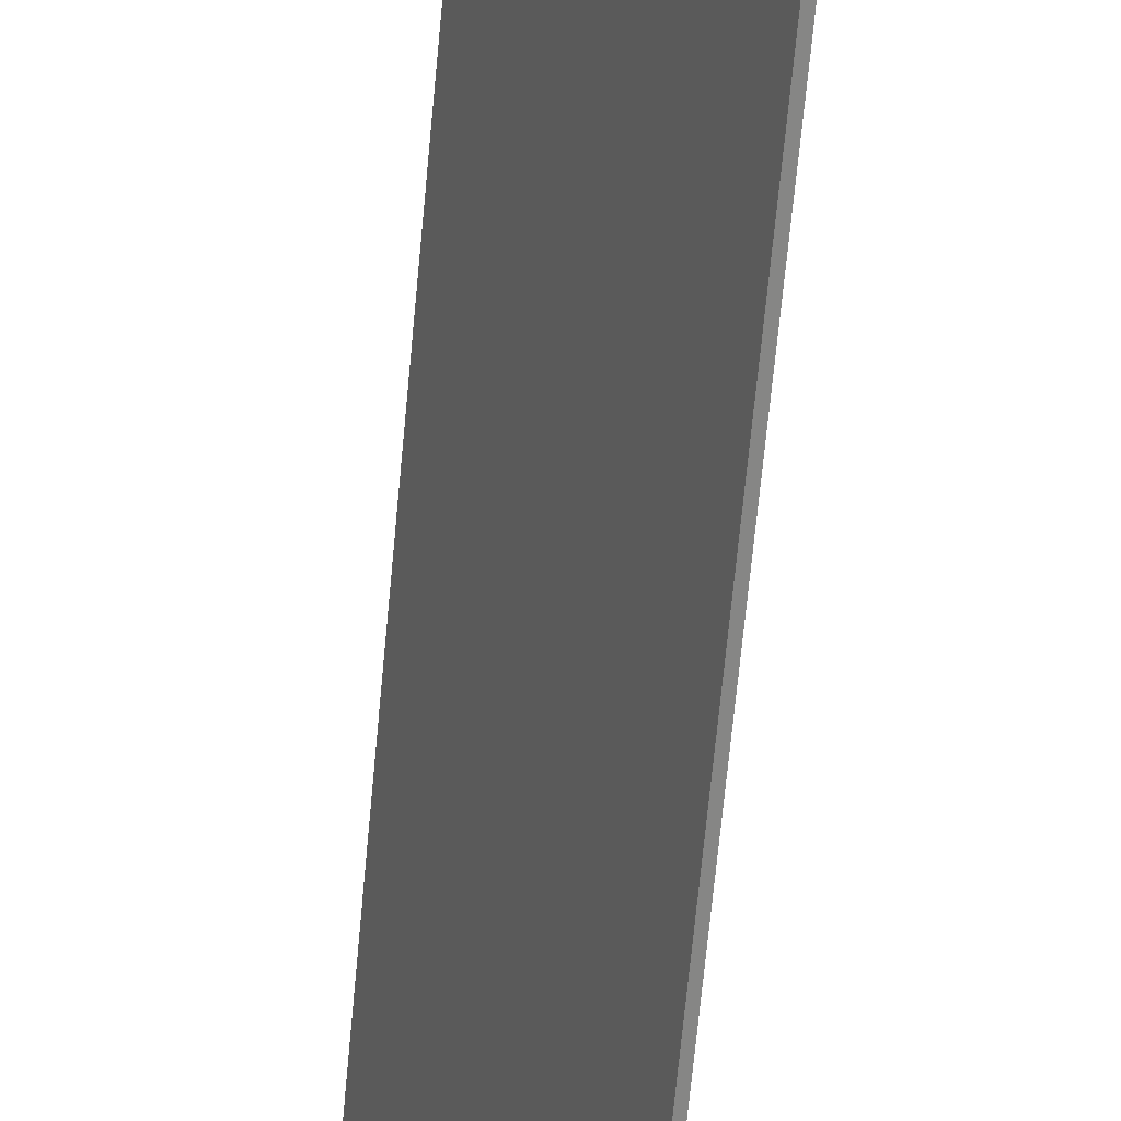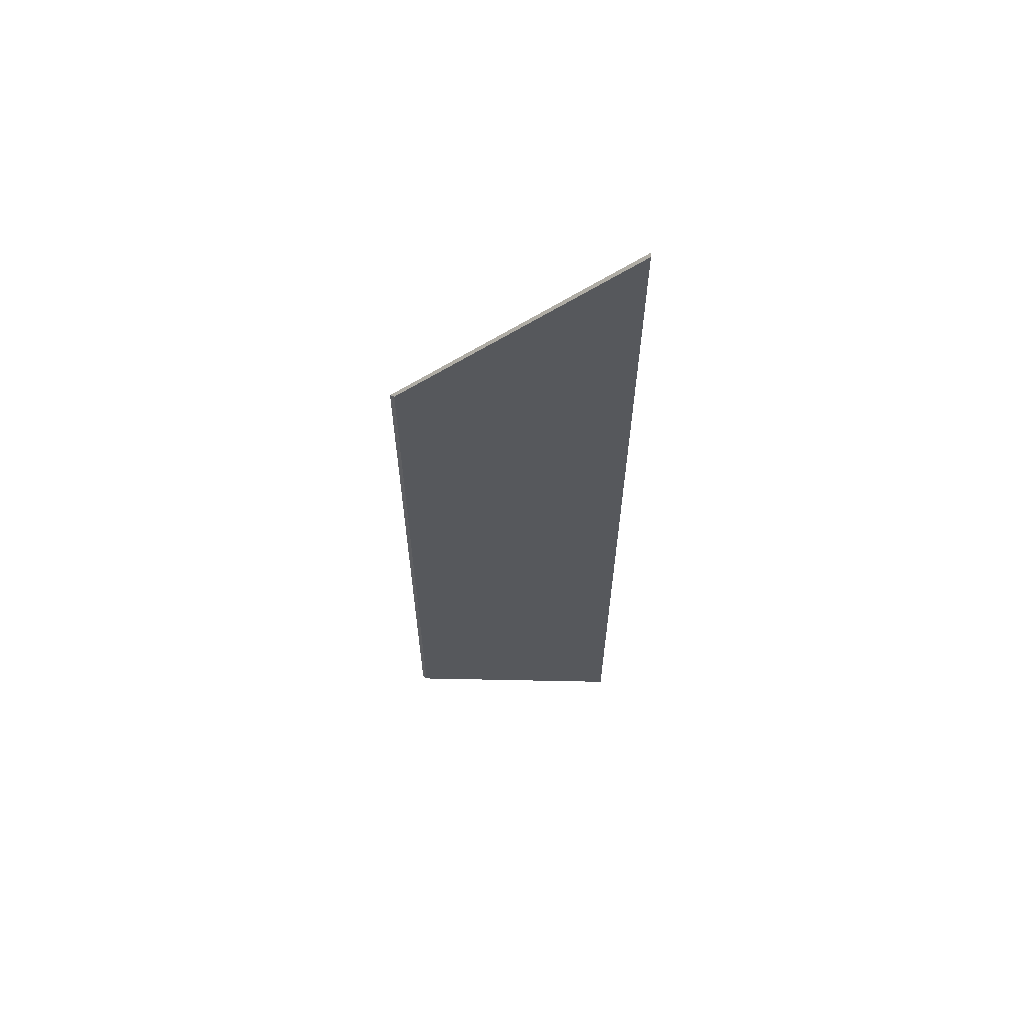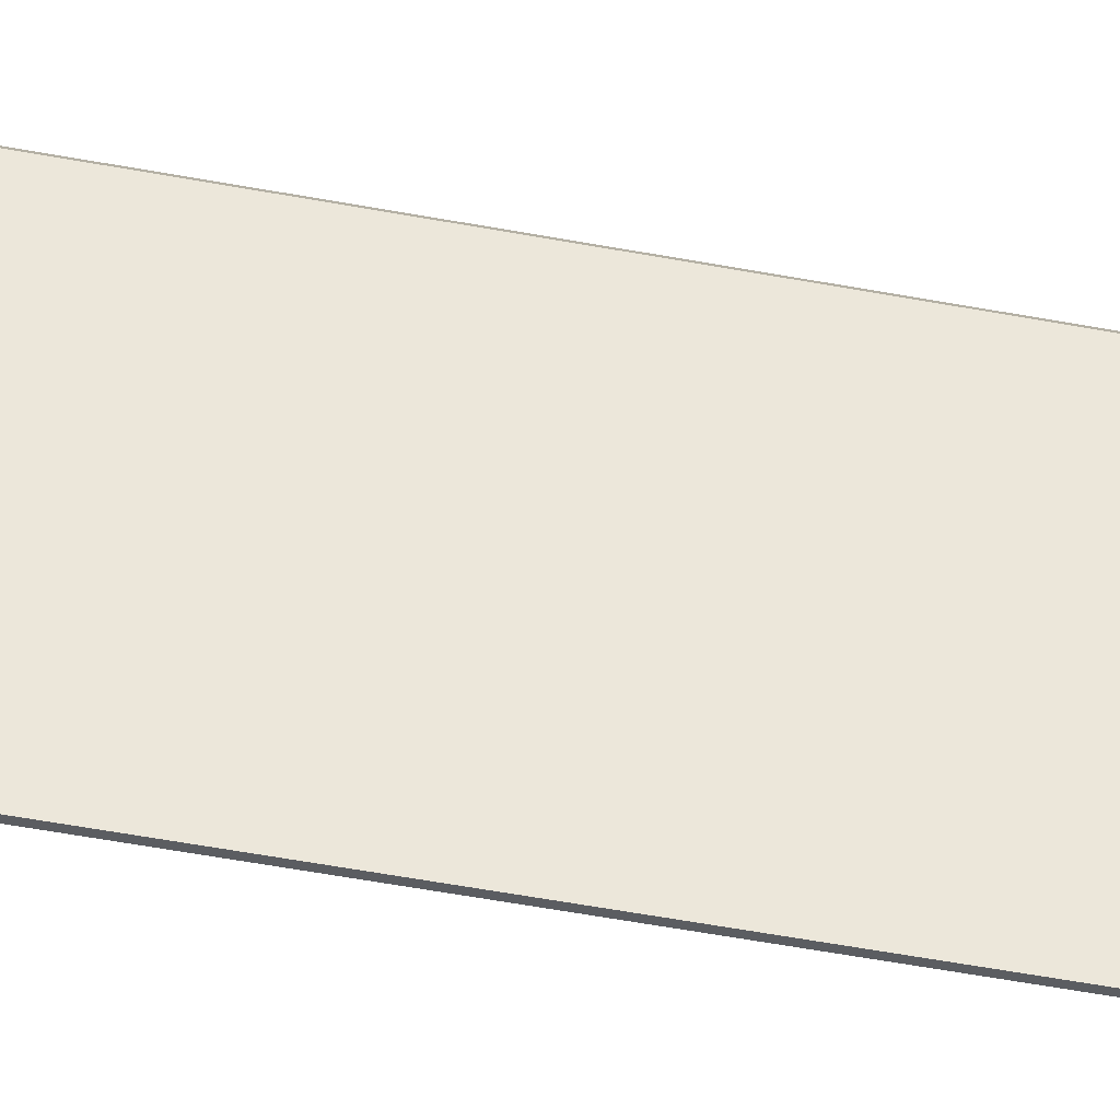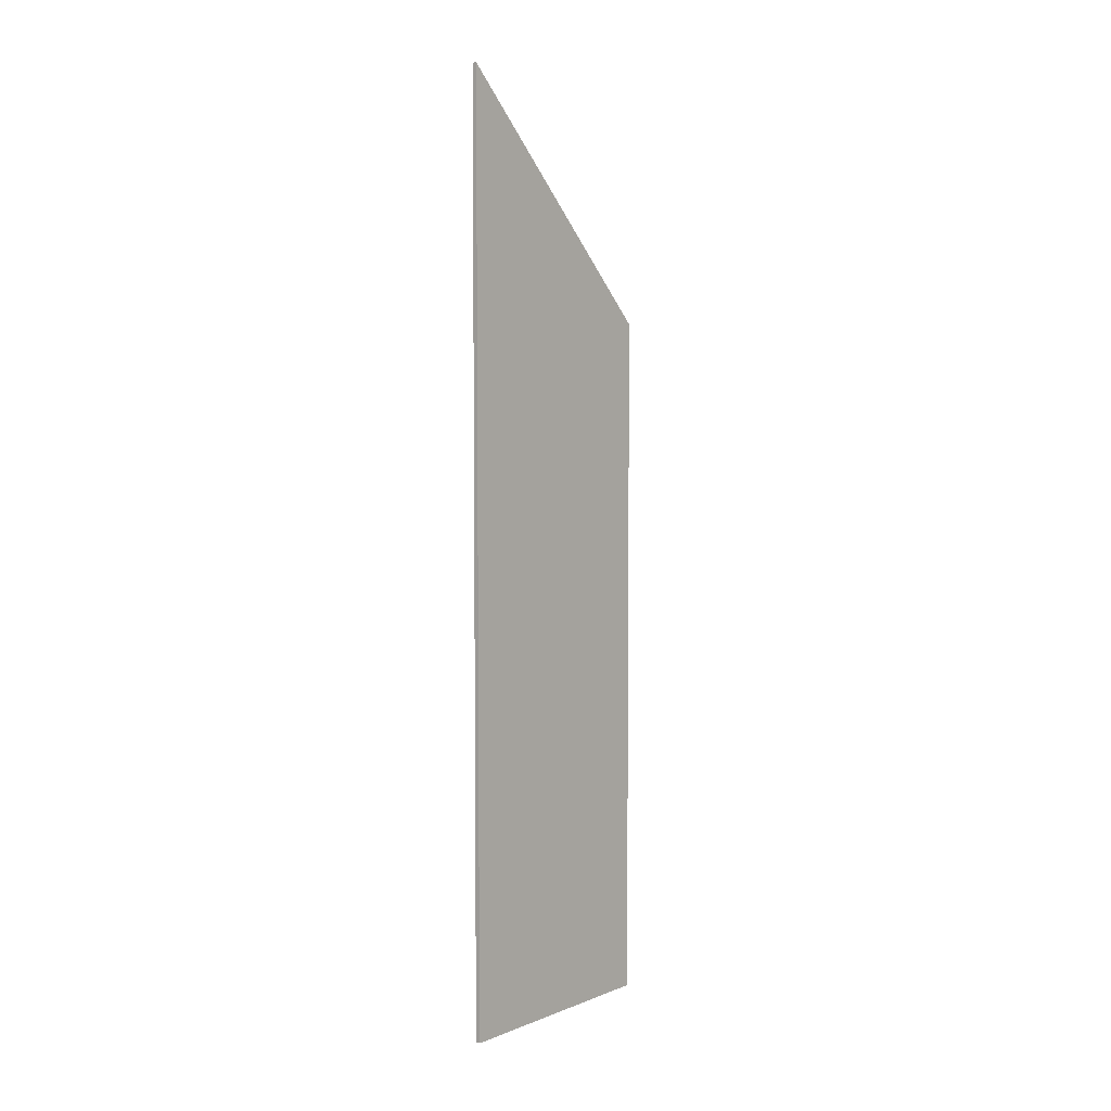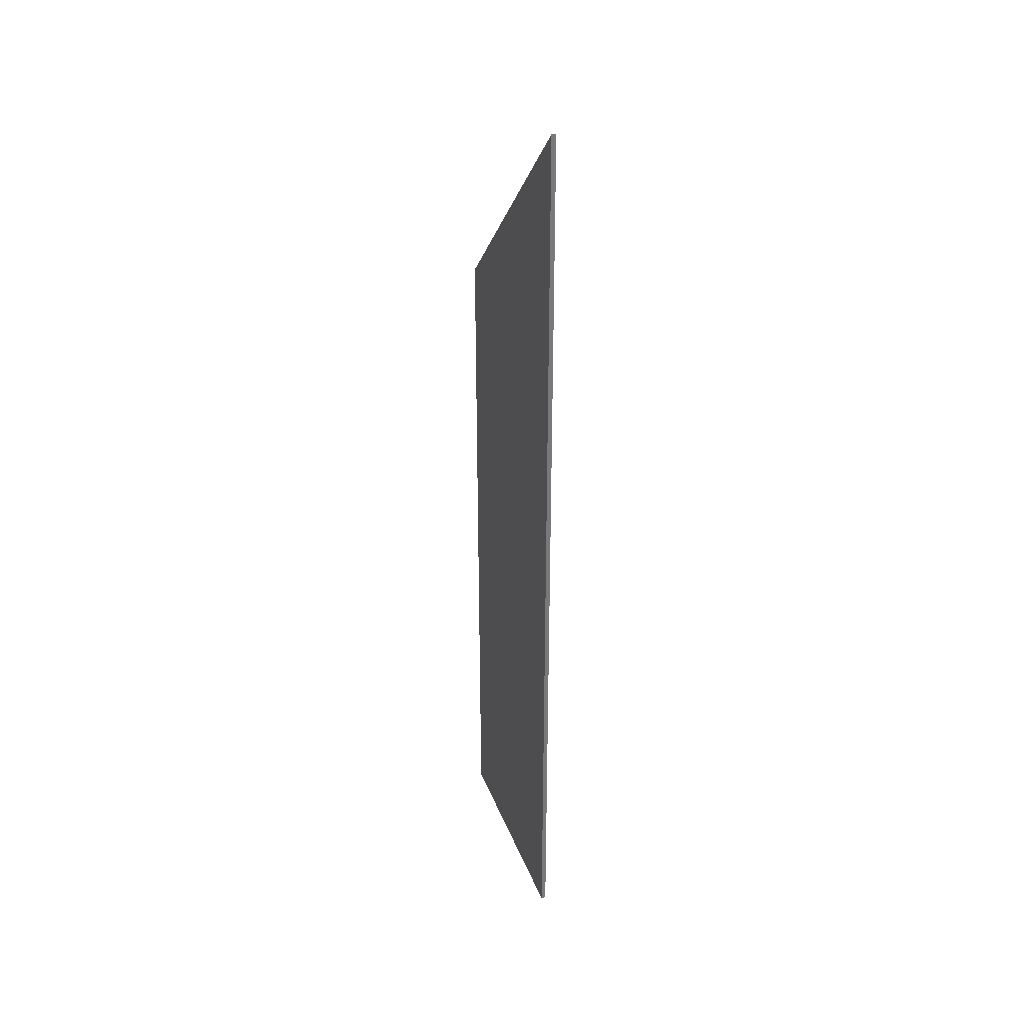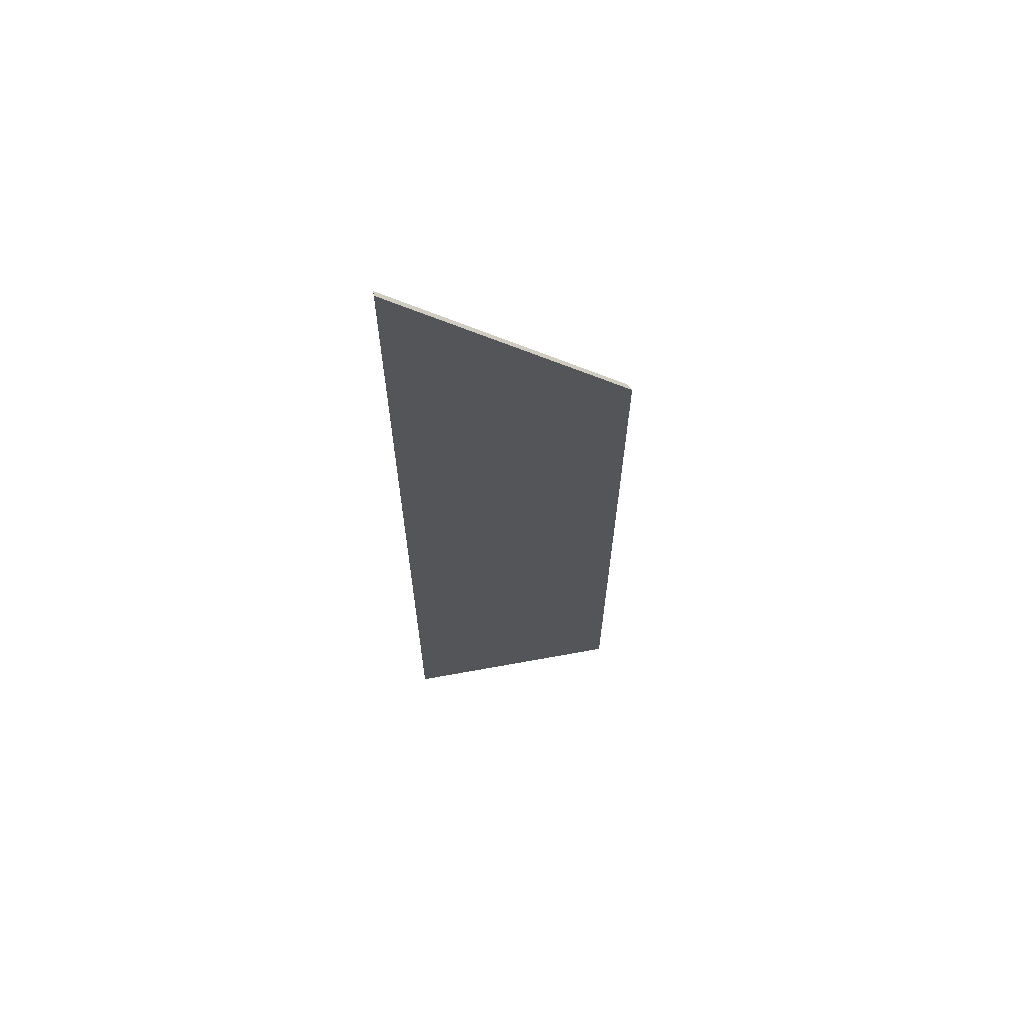
<metadata>
{"format":"obj","ext":"obj","renderer":"f3d","projection":"perspective","resolution":1024,"background":"white","views":[{"elev":-63.7,"azim":174.8,"up":"+Z"},{"elev":62.0,"azim":113.6,"up":"+Y"},{"elev":-58.3,"azim":79.3,"up":"+Z"},{"elev":4.8,"azim":-117.9,"up":"+Y"},{"elev":32.7,"azim":-176.4,"up":"+Y"},{"elev":64.6,"azim":-78.1,"up":"+Y"}]}
</metadata>
<code>
v 2.897 0.07548 1.409
v 2.897 -0.117 1.409
v 2.915 -0.117 1.454
v 2.915 0.02716 1.454
v 2.898 0.0755 1.409
v 2.898 -0.117 1.409
v 2.897 -0.117 1.409
v 2.897 0.07548 1.409
v 2.897 -0.117 1.409
v 2.898 -0.117 1.409
v 2.916 -0.117 1.453
v 2.915 -0.117 1.454
v 2.916 -0.117 1.453
v 2.916 0.02812 1.453
v 2.915 0.02716 1.454
v 2.915 -0.117 1.454
v 2.916 0.02812 1.453
v 2.898 0.0755 1.409
v 2.897 0.07548 1.409
v 2.915 0.02716 1.454
v 2.898 0.0755 1.409
v 2.916 0.02812 1.453
v 2.916 -0.117 1.453
v 2.898 -0.117 1.409
f 1 2 3
f 1 3 4
f 5 6 7
f 5 7 8
f 9 10 11
f 9 11 12
f 13 14 15
f 13 15 16
f 17 18 19
f 17 19 20
f 21 22 23
f 21 23 24

</code>
